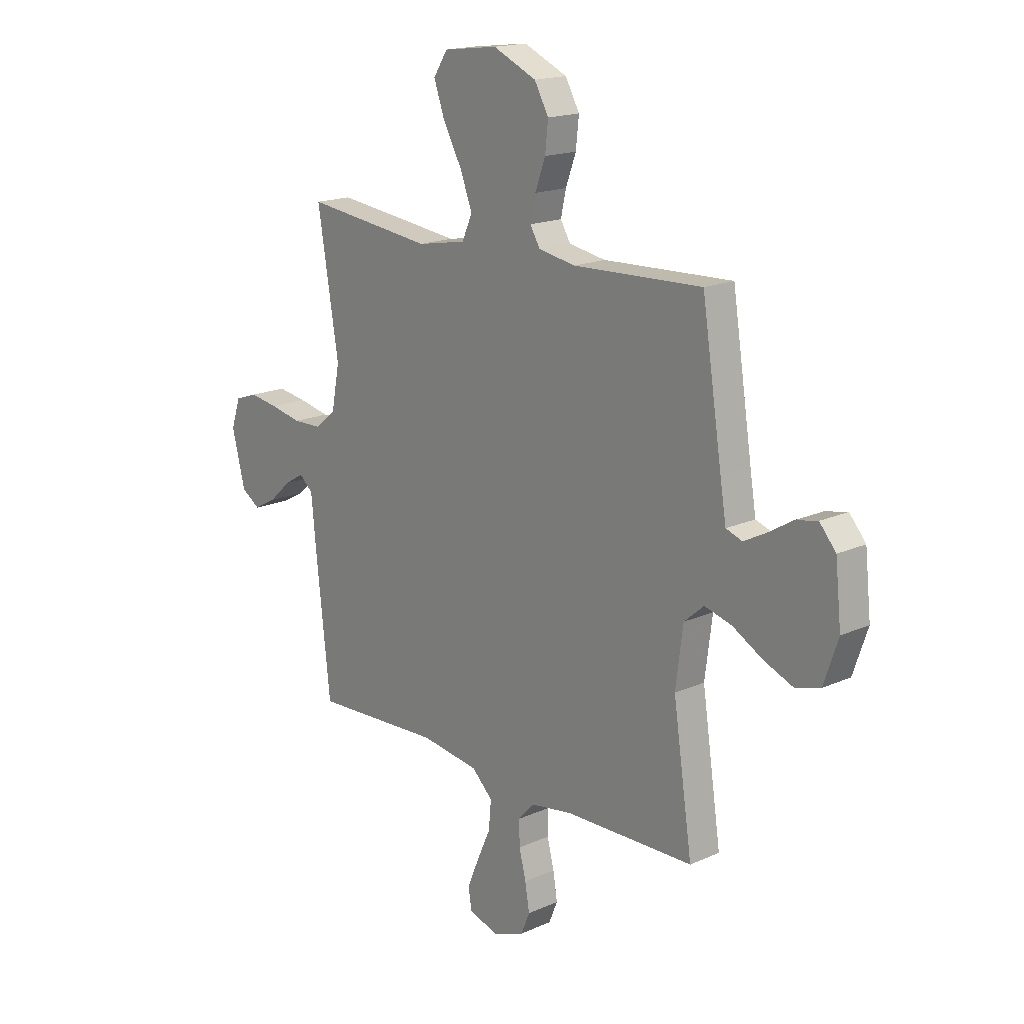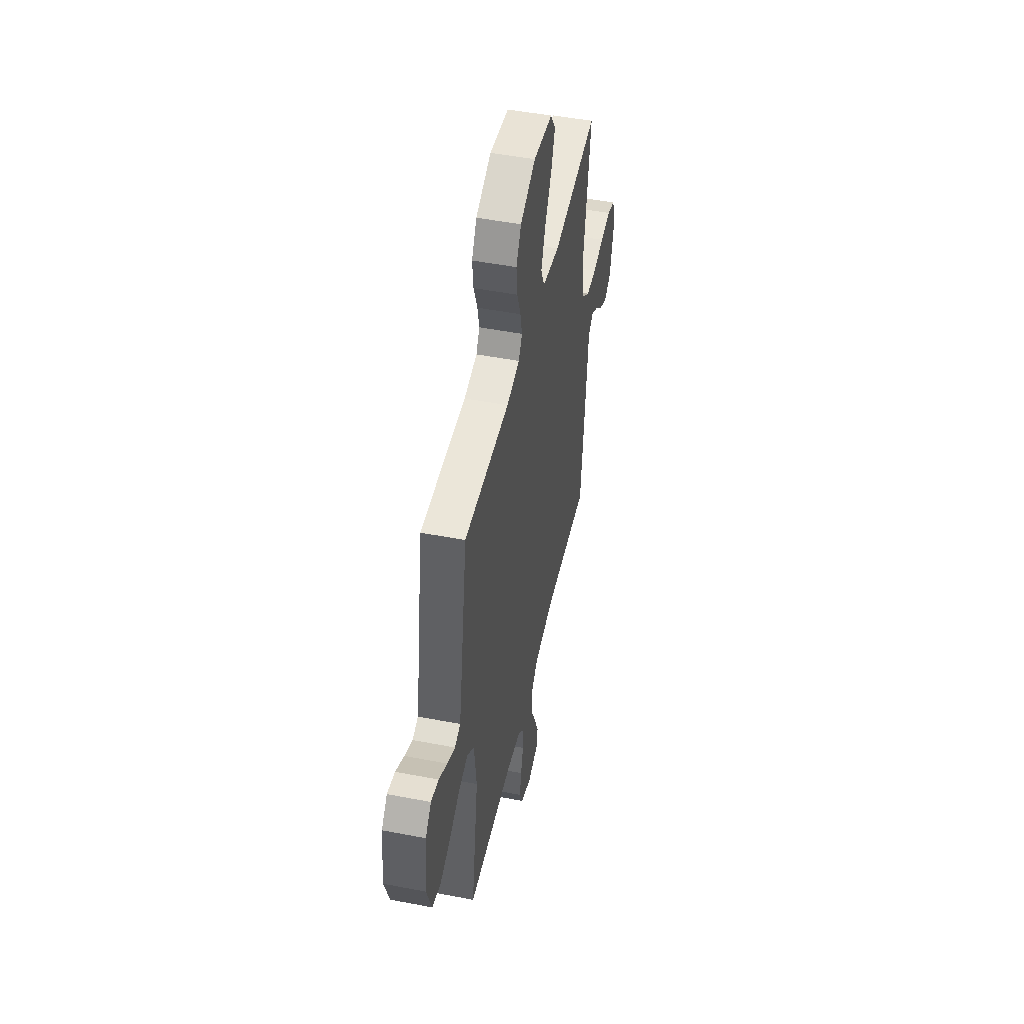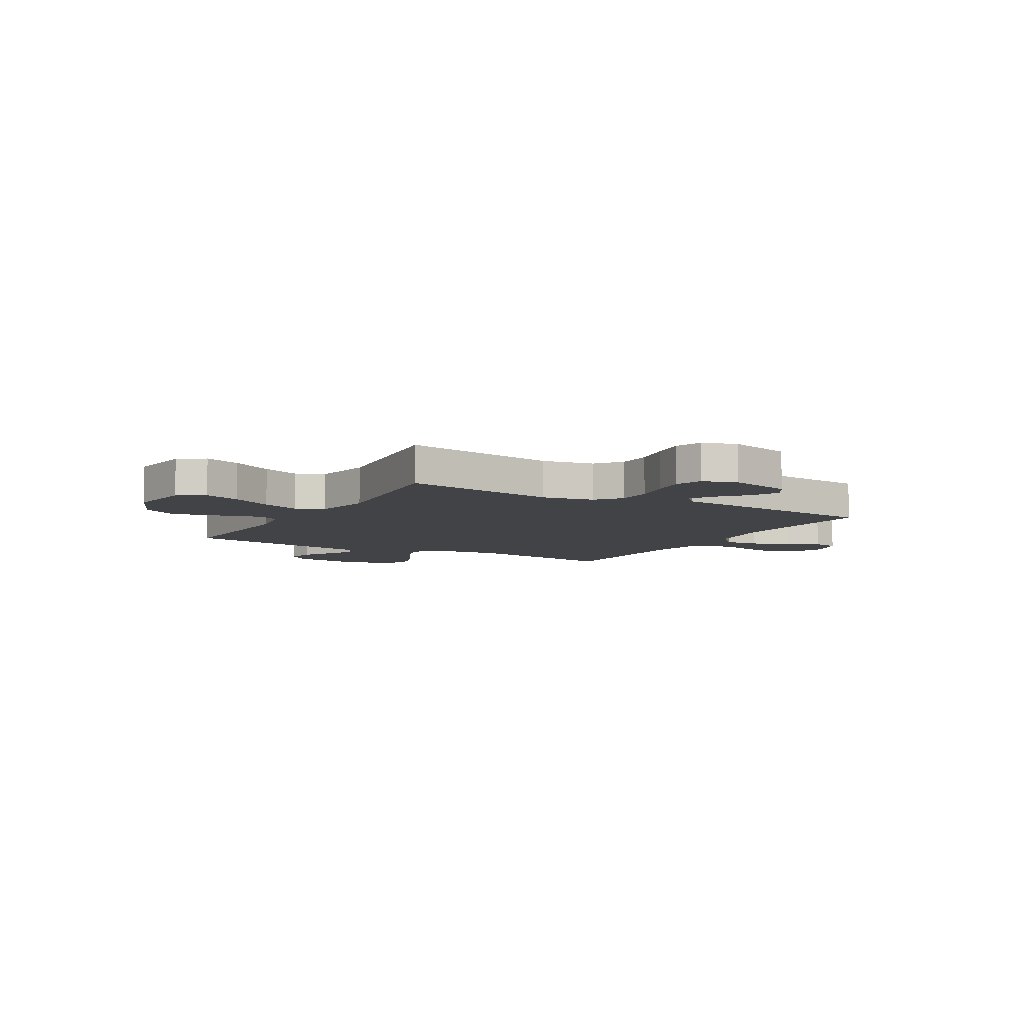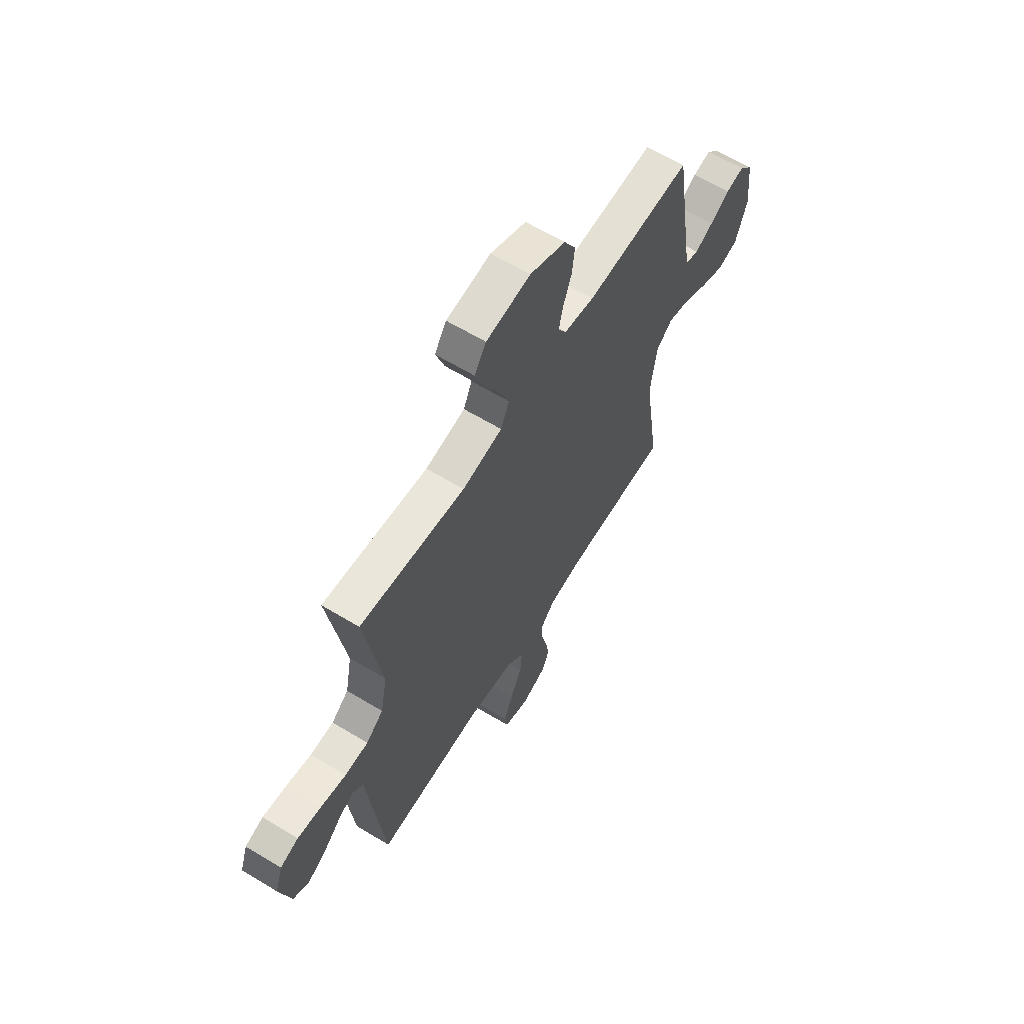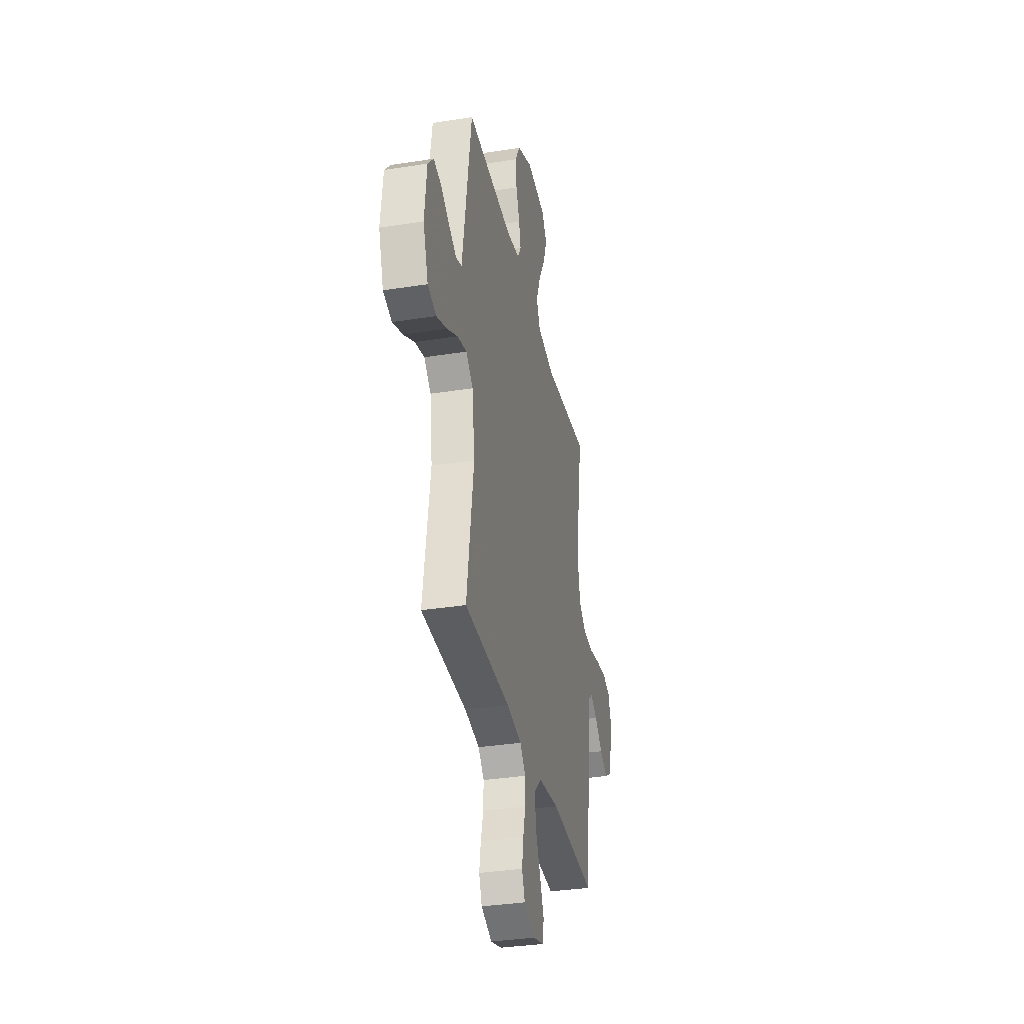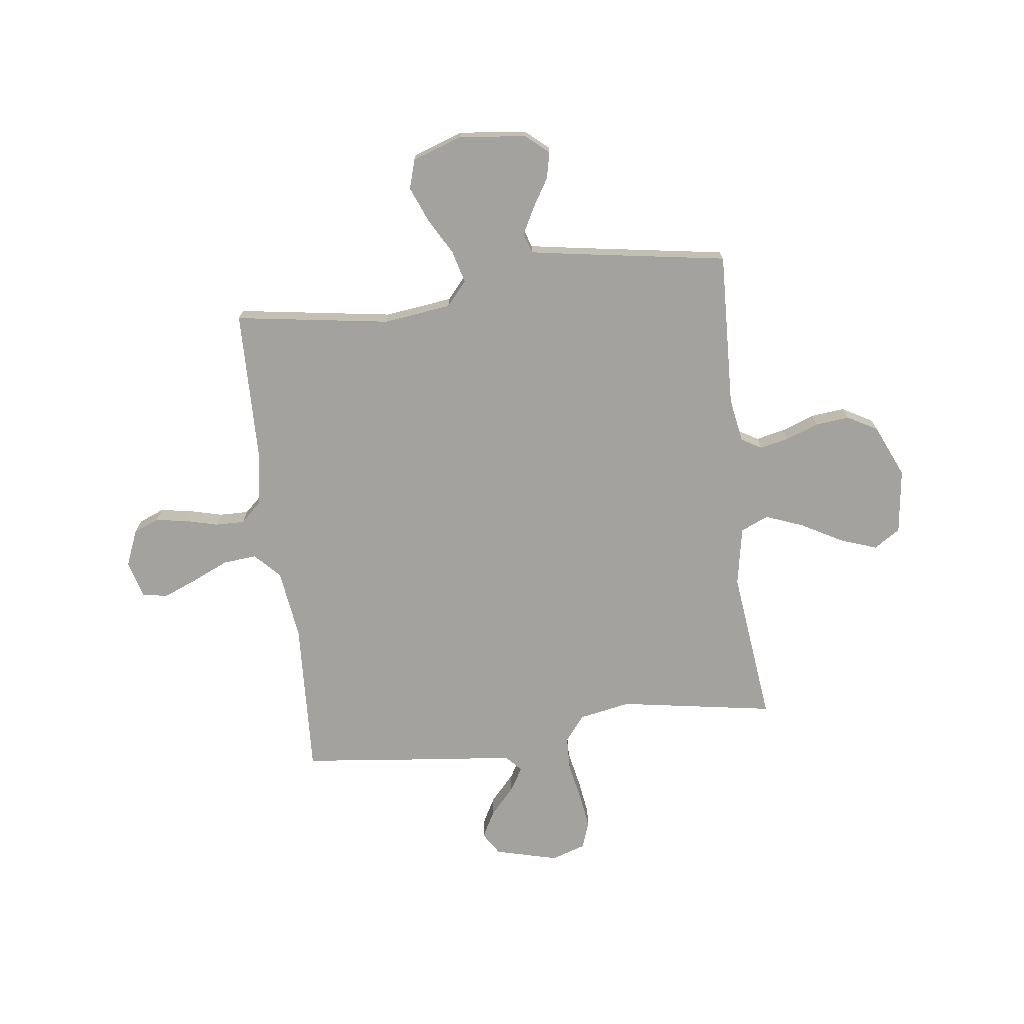
<metadata>
{"format":"obj","ext":"obj","renderer":"f3d","projection":"perspective","resolution":1024,"background":"white","views":[{"elev":17.4,"azim":-131.6,"up":"+Z"},{"elev":48.7,"azim":-77.8,"up":"+Z"},{"elev":-7.3,"azim":59.9,"up":"+Y"},{"elev":63.1,"azim":121.5,"up":"+Z"},{"elev":-34.2,"azim":-77.9,"up":"+Z"},{"elev":-72.5,"azim":-82.9,"up":"+Y"}]}
</metadata>
<code>
v -0.5 0.07 -0.5
v -0.455 0.07 -0.2
v -0.472 0.07 -0.069
v -0.518 0.07 -0.029
v -0.581 0.07 -0.046
v -0.652 0.07 -0.086
v -0.72 0.07 -0.114
v -0.777 0.07 -0.097
v -0.81 0.07 0
v -0.796 0.07 0.13
v -0.758 0.07 0.174
v -0.707 0.07 0.163
v -0.651 0.07 0.129
v -0.599 0.07 0.102
v -0.561 0.07 0.115
v -0.547 0.07 0.2
v -0.5 0.07 0.5
v -0.2 0.07 0.488
v -0.114 0.07 0.503
v -0.091 0.07 0.542
v -0.103 0.07 0.597
v -0.127 0.07 0.662
v -0.134 0.07 0.727
v -0.101 0.07 0.786
v 0 0.07 0.831
v 0.126 0.07 0.815
v 0.159 0.07 0.764
v 0.134 0.07 0.693
v 0.09 0.07 0.613
v 0.062 0.07 0.54
v 0.086 0.07 0.486
v 0.2 0.07 0.465
v 0.5 0.07 0.5
v 0.451 0.07 0.2
v 0.47 0.07 0.1
v 0.519 0.07 0.061
v 0.586 0.07 0.059
v 0.659 0.07 0.074
v 0.727 0.07 0.084
v 0.779 0.07 0.066
v 0.801 0.07 0
v 0.77 0.07 -0.122
v 0.726 0.07 -0.15
v 0.674 0.07 -0.122
v 0.622 0.07 -0.075
v 0.577 0.07 -0.048
v 0.545 0.07 -0.077
v 0.533 0.07 -0.2
v 0.5 0.07 -0.5
v 0.2 0.07 -0.485
v 0.064 0.07 -0.504
v 0.015 0.07 -0.551
v 0.021 0.07 -0.616
v 0.053 0.07 -0.687
v 0.08 0.07 -0.752
v 0.072 0.07 -0.801
v 0 0.07 -0.822
v -0.071 0.07 -0.793
v -0.091 0.07 -0.744
v -0.081 0.07 -0.683
v -0.065 0.07 -0.62
v -0.064 0.07 -0.563
v -0.102 0.07 -0.522
v -0.2 0.07 -0.506
v -0.5 0 -0.5
v -0.455 0 -0.2
v -0.472 0 -0.069
v -0.518 0 -0.029
v -0.581 0 -0.046
v -0.652 0 -0.086
v -0.72 0 -0.114
v -0.777 0 -0.097
v -0.81 0 0
v -0.796 0 0.13
v -0.758 0 0.174
v -0.707 0 0.163
v -0.651 0 0.129
v -0.599 0 0.102
v -0.561 0 0.115
v -0.547 0 0.2
v -0.5 0 0.5
v -0.2 0 0.488
v -0.114 0 0.503
v -0.091 0 0.542
v -0.103 0 0.597
v -0.127 0 0.662
v -0.134 0 0.727
v -0.101 0 0.786
v 0 0 0.831
v 0.126 0 0.815
v 0.159 0 0.764
v 0.134 0 0.693
v 0.09 0 0.613
v 0.062 0 0.54
v 0.086 0 0.486
v 0.2 0 0.465
v 0.5 0 0.5
v 0.451 0 0.2
v 0.47 0 0.1
v 0.519 0 0.061
v 0.586 0 0.059
v 0.659 0 0.074
v 0.727 0 0.084
v 0.779 0 0.066
v 0.801 0 0
v 0.77 0 -0.122
v 0.726 0 -0.15
v 0.674 0 -0.122
v 0.622 0 -0.075
v 0.577 0 -0.048
v 0.545 0 -0.077
v 0.533 0 -0.2
v 0.5 0 -0.5
v 0.2 0 -0.485
v 0.064 0 -0.504
v 0.015 0 -0.551
v 0.021 0 -0.616
v 0.053 0 -0.687
v 0.08 0 -0.752
v 0.072 0 -0.801
v 0 0 -0.822
v -0.071 0 -0.793
v -0.091 0 -0.744
v -0.081 0 -0.683
v -0.065 0 -0.62
v -0.064 0 -0.563
v -0.102 0 -0.522
v -0.2 0 -0.506
f 59 60 61
f 58 59 61
f 57 58 61
f 56 57 61
f 55 56 61
f 54 55 61
f 53 54 61
f 52 53 61 62
f 51 52 62 63
f 47 48 49 50
f 51 63 64
f 50 51 64
f 47 50 64
f 43 44 45
f 42 43 45
f 41 42 45
f 40 41 45
f 39 40 45
f 38 39 45
f 37 38 45
f 36 37 45 46
f 64 1 2
f 47 64 2
f 46 47 2
f 36 46 2
f 35 36 2
f 27 28 29
f 26 27 29
f 25 26 29
f 24 25 29
f 23 24 29
f 22 23 29
f 21 22 29
f 20 21 29 30
f 19 20 30 31
f 16 17 18
f 19 31 32
f 18 19 32
f 16 18 32
f 15 16 32
f 11 12 13
f 10 11 13
f 9 10 13
f 8 9 13
f 7 8 13
f 6 7 13
f 5 6 13
f 4 5 13 14
f 3 4 14 15
f 34 35 2 3
f 32 33 34
f 15 32 34
f 3 15 34
f 125 124 123
f 125 123 122
f 125 122 121
f 125 121 120
f 125 120 119
f 125 119 118
f 125 118 117
f 126 125 117 116
f 127 126 116 115
f 114 113 112 111
f 128 127 115
f 128 115 114
f 128 114 111
f 109 108 107
f 109 107 106
f 109 106 105
f 109 105 104
f 109 104 103
f 109 103 102
f 109 102 101
f 110 109 101 100
f 66 65 128
f 66 128 111
f 66 111 110
f 66 110 100
f 66 100 99
f 93 92 91
f 93 91 90
f 93 90 89
f 93 89 88
f 93 88 87
f 93 87 86
f 93 86 85
f 94 93 85 84
f 95 94 84 83
f 82 81 80
f 96 95 83
f 96 83 82
f 96 82 80
f 96 80 79
f 77 76 75
f 77 75 74
f 77 74 73
f 77 73 72
f 77 72 71
f 77 71 70
f 77 70 69
f 78 77 69 68
f 79 78 68 67
f 67 66 99 98
f 98 97 96
f 98 96 79
f 98 79 67
f 1 65 66 2
f 2 66 67 3
f 3 67 68 4
f 4 68 69 5
f 5 69 70 6
f 6 70 71 7
f 7 71 72 8
f 8 72 73 9
f 9 73 74 10
f 10 74 75 11
f 11 75 76 12
f 12 76 77 13
f 13 77 78 14
f 14 78 79 15
f 15 79 80 16
f 16 80 81 17
f 17 81 82 18
f 18 82 83 19
f 19 83 84 20
f 20 84 85 21
f 21 85 86 22
f 22 86 87 23
f 23 87 88 24
f 24 88 89 25
f 25 89 90 26
f 26 90 91 27
f 27 91 92 28
f 28 92 93 29
f 29 93 94 30
f 30 94 95 31
f 31 95 96 32
f 32 96 97 33
f 33 97 98 34
f 34 98 99 35
f 35 99 100 36
f 36 100 101 37
f 37 101 102 38
f 38 102 103 39
f 39 103 104 40
f 40 104 105 41
f 41 105 106 42
f 42 106 107 43
f 43 107 108 44
f 44 108 109 45
f 45 109 110 46
f 46 110 111 47
f 47 111 112 48
f 48 112 113 49
f 49 113 114 50
f 50 114 115 51
f 51 115 116 52
f 52 116 117 53
f 53 117 118 54
f 54 118 119 55
f 55 119 120 56
f 56 120 121 57
f 57 121 122 58
f 58 122 123 59
f 59 123 124 60
f 60 124 125 61
f 61 125 126 62
f 62 126 127 63
f 63 127 128 64
f 64 128 65 1

</code>
